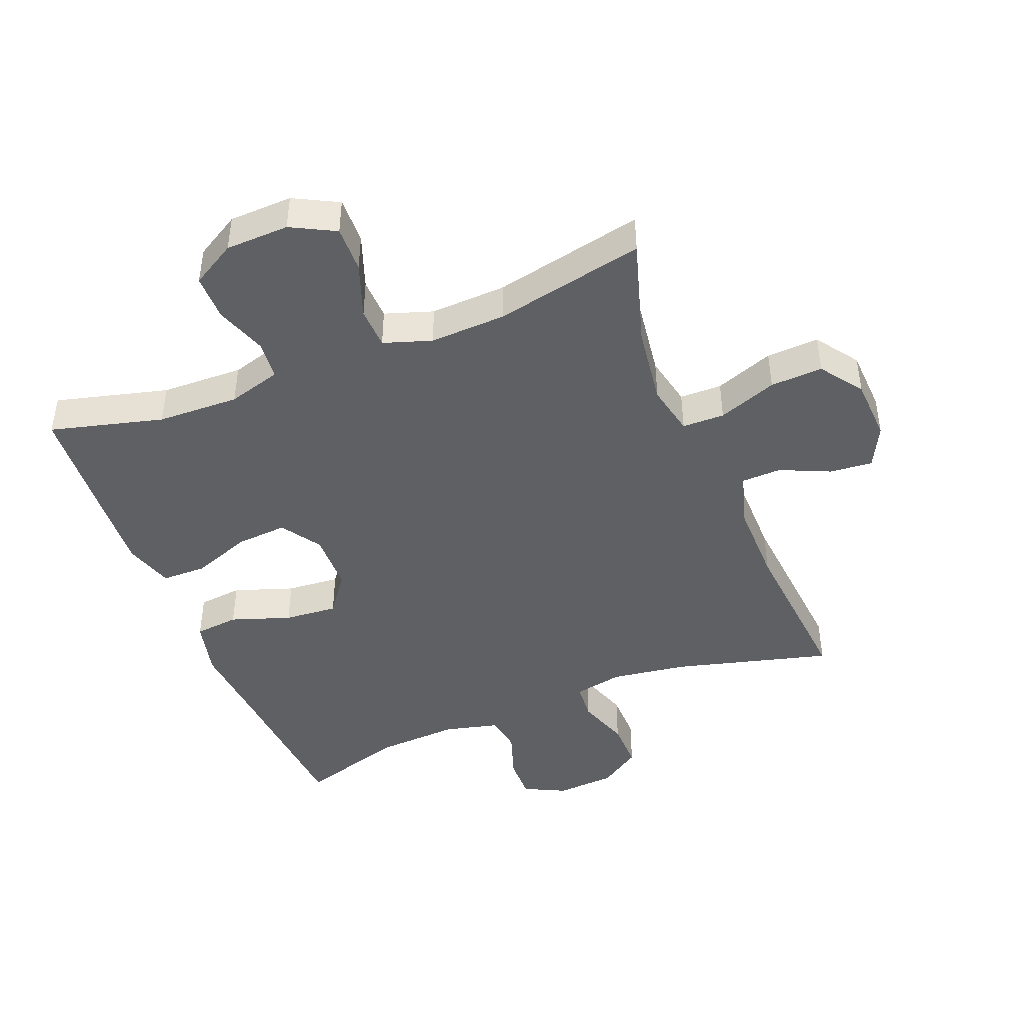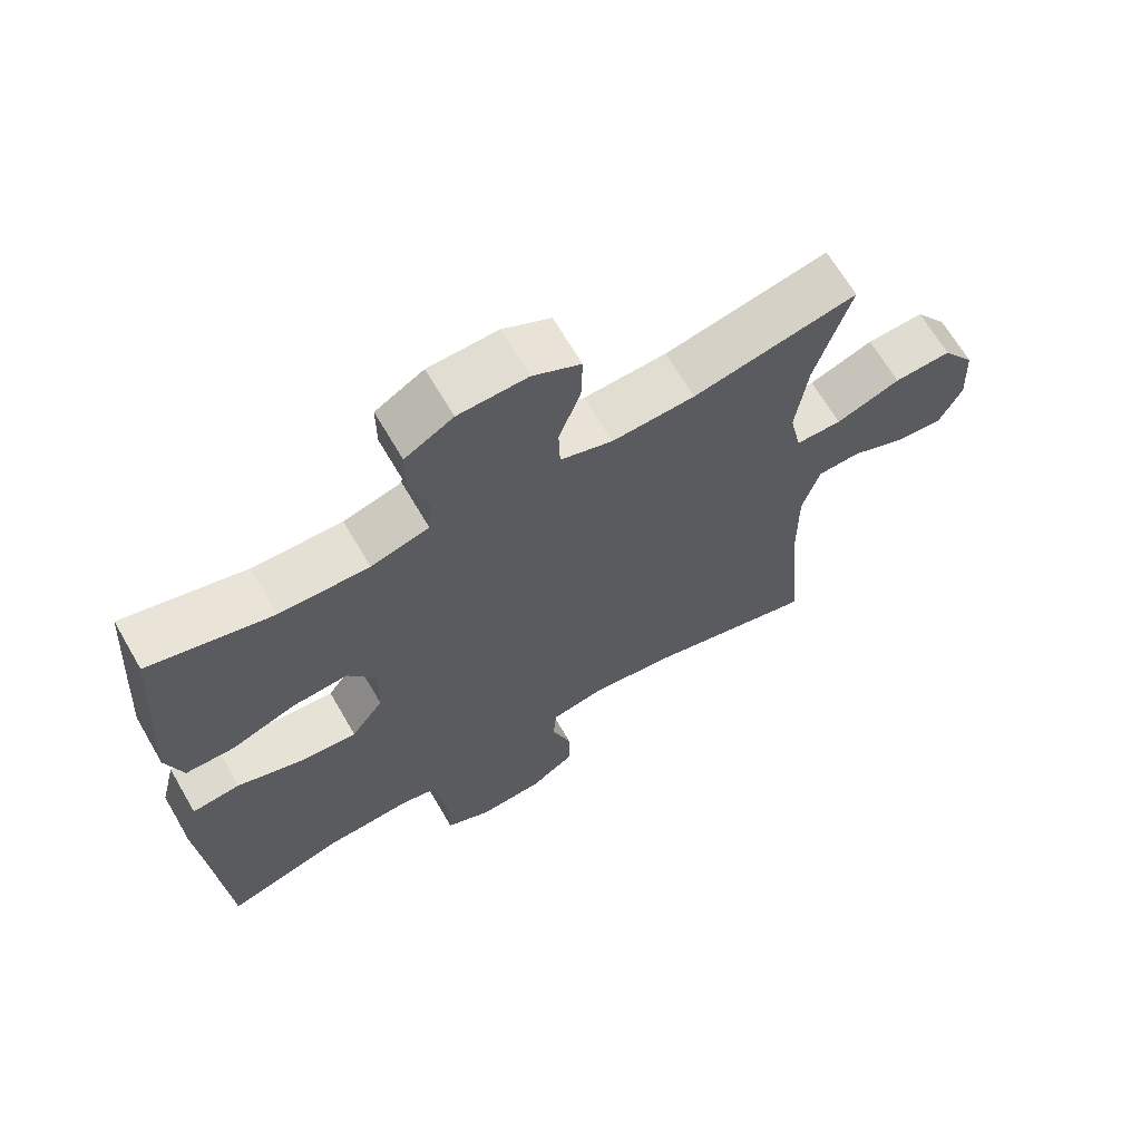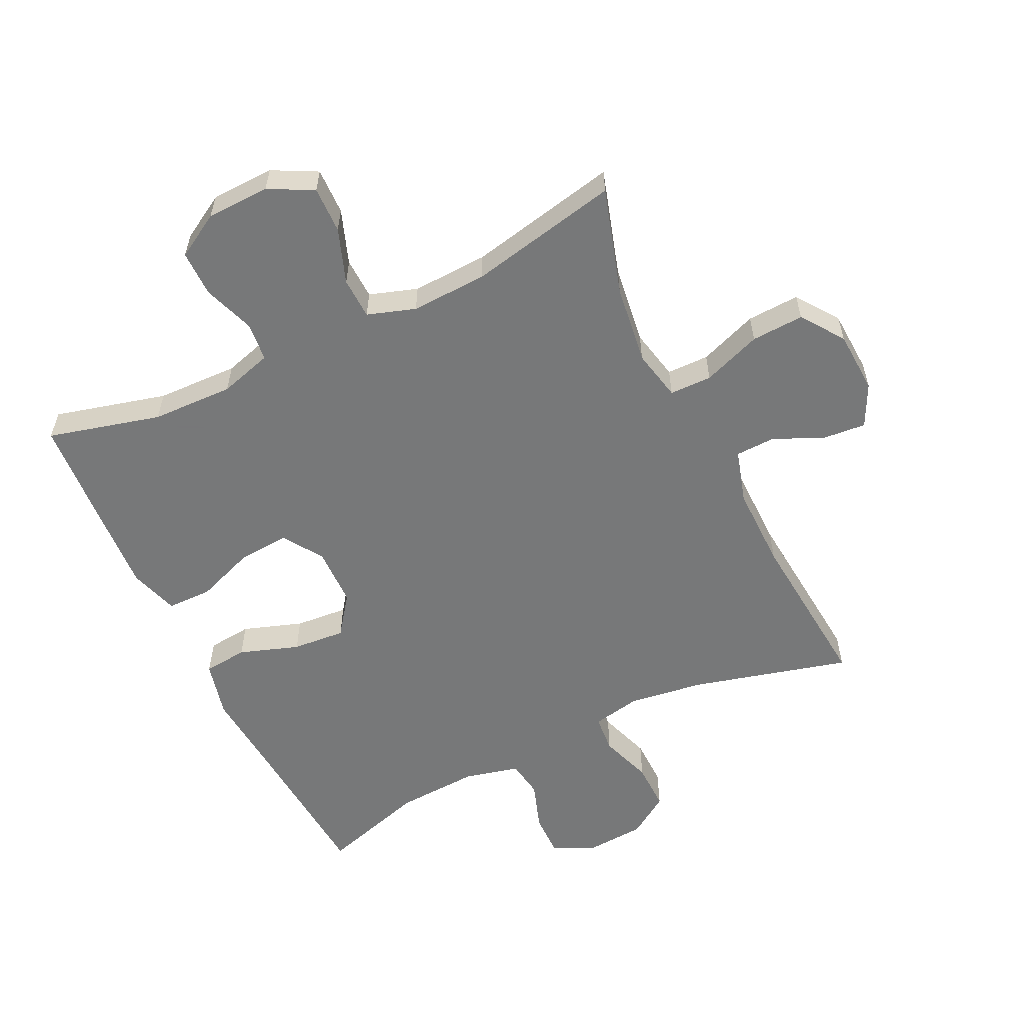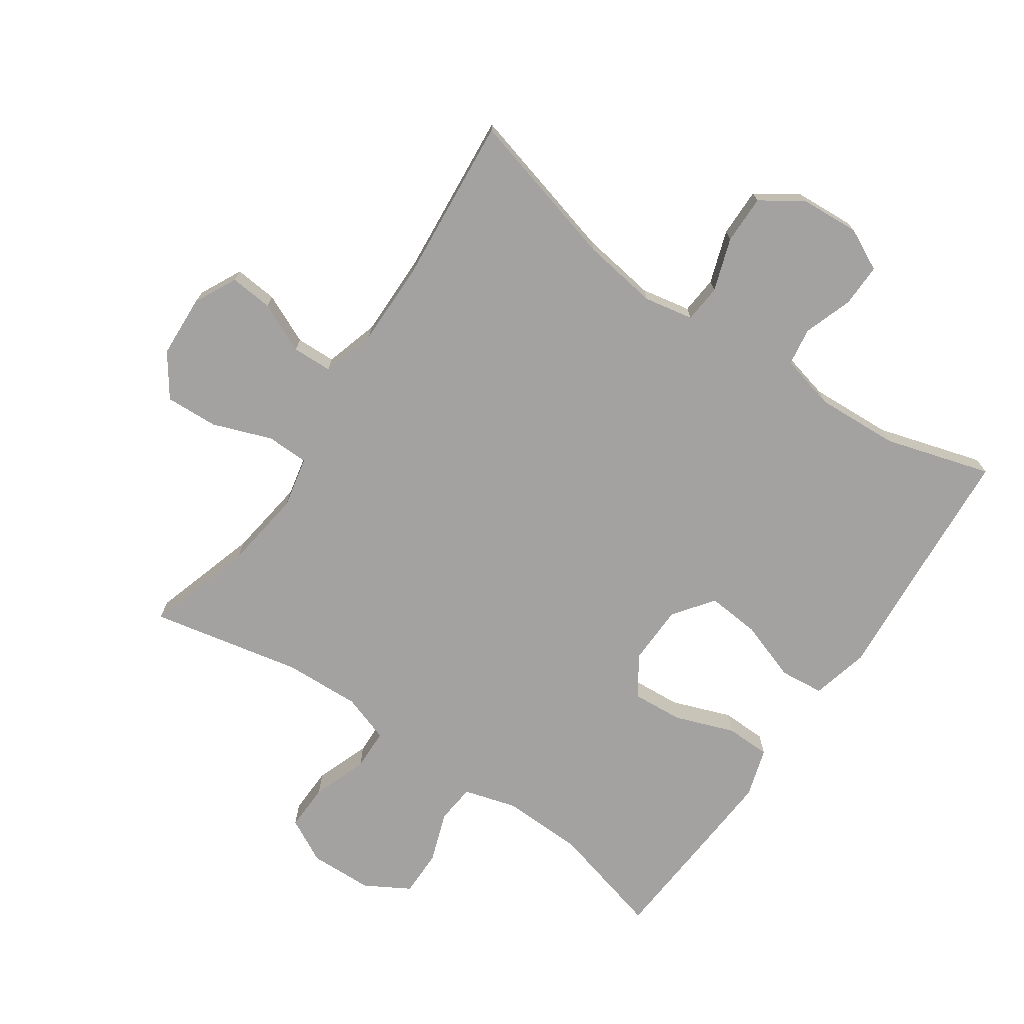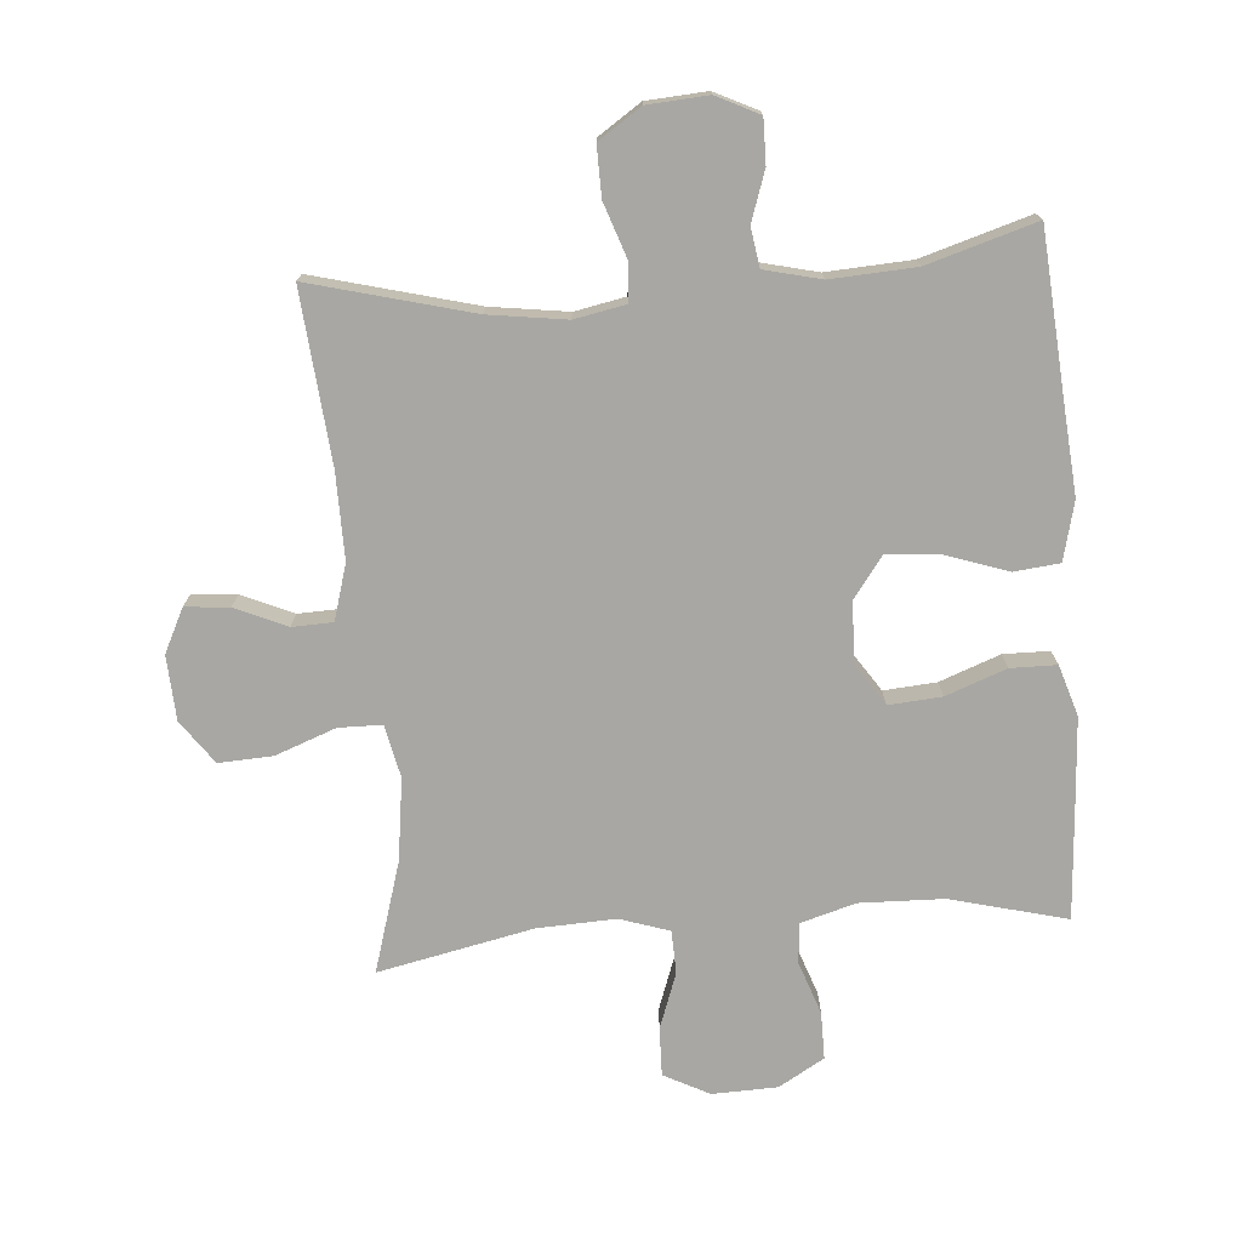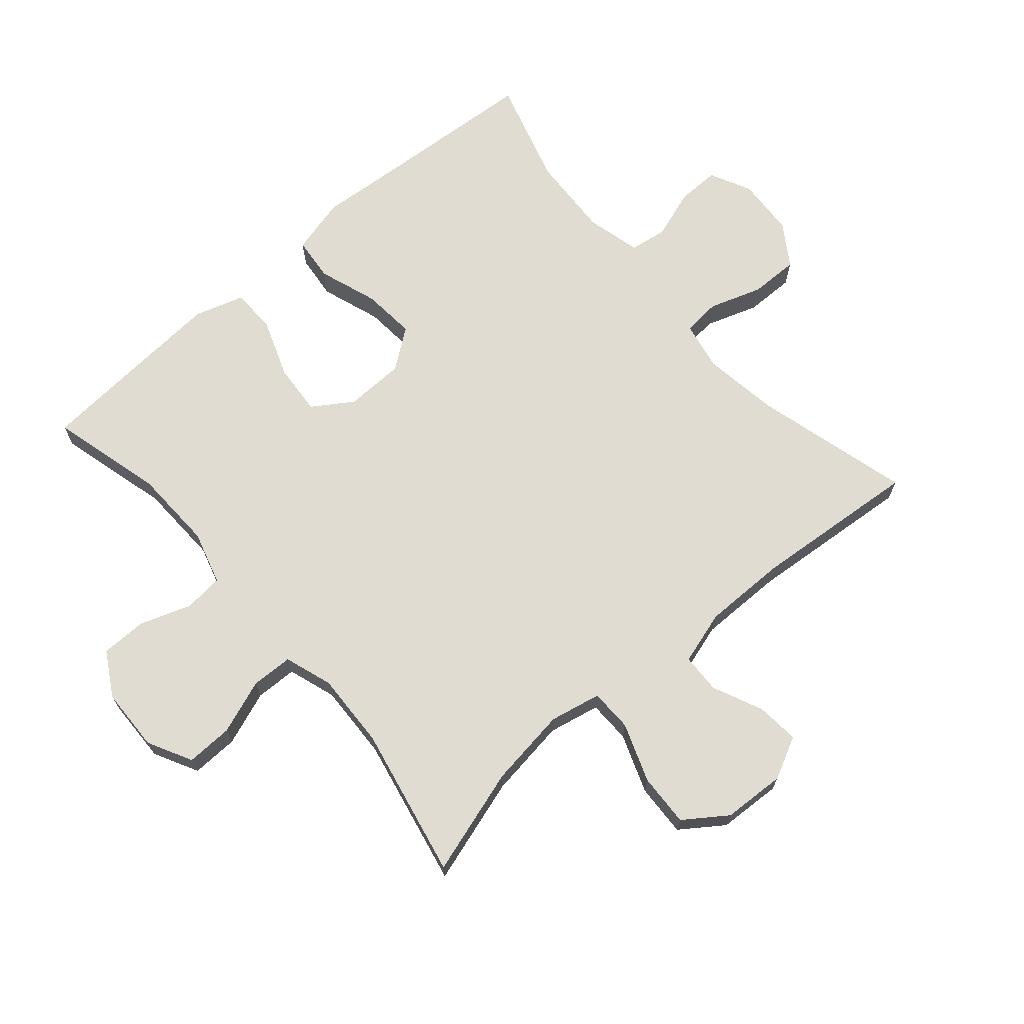
<metadata>
{"format":"obj","ext":"obj","renderer":"f3d","projection":"perspective","resolution":1024,"background":"white","views":[{"elev":-44.5,"azim":21.8,"up":"+Y"},{"elev":66.7,"azim":-30.2,"up":"+Z"},{"elev":-57.3,"azim":25.9,"up":"+Y"},{"elev":-72.7,"azim":145.5,"up":"+Y"},{"elev":-74.5,"azim":-175.3,"up":"+Y"},{"elev":69.0,"azim":49.1,"up":"+Y"}]}
</metadata>
<code>
v 0.5 0.07 -0.5
v 0.255 0.07 -0.435
v 0.137 0.07 -0.418
v 0.06 0.07 -0.433
v 0.055 0.07 -0.492
v 0.083 0.07 -0.574
v 0.084 0.07 -0.65
v 0.019 0.07 -0.693
v -0.073 0.07 -0.699
v -0.138 0.07 -0.667
v -0.137 0.07 -0.6
v -0.111 0.07 -0.524
v -0.12 0.07 -0.465
v -0.206 0.07 -0.444
v -0.335 0.07 -0.451
v -0.5 0.07 -0.5
v -0.518 0.07 -0.253
v -0.529 0.07 -0.116
v -0.507 0.07 -0.027
v -0.438 0.07 -0.02
v -0.345 0.07 -0.052
v -0.262 0.07 -0.059
v -0.216 0.07 0.003
v -0.214 0.07 0.096
v -0.255 0.07 0.158
v -0.335 0.07 0.152
v -0.427 0.07 0.118
v -0.497 0.07 0.119
v -0.521 0.07 0.196
v -0.513 0.07 0.317
v -0.5 0.07 0.5
v -0.324 0.07 0.454
v -0.196 0.07 0.45
v -0.113 0.07 0.474
v -0.107 0.07 0.535
v -0.135 0.07 0.615
v -0.135 0.07 0.687
v -0.066 0.07 0.727
v 0.033 0.07 0.73
v 0.102 0.07 0.694
v 0.1 0.07 0.621
v 0.069 0.07 0.536
v 0.071 0.07 0.471
v 0.146 0.07 0.446
v 0.265 0.07 0.451
v 0.5 0.07 0.5
v 0.449 0.07 0.333
v 0.432 0.07 0.209
v 0.449 0.07 0.129
v 0.515 0.07 0.128
v 0.607 0.07 0.162
v 0.689 0.07 0.166
v 0.736 0.07 0.1
v 0.741 0.07 0.002
v 0.708 0.07 -0.064
v 0.641 0.07 -0.058
v 0.563 0.07 -0.023
v 0.501 0.07 -0.025
v 0.476 0.07 -0.109
v 0.477 0.07 -0.24
v 0.5 0 -0.5
v 0.255 0 -0.435
v 0.137 0 -0.418
v 0.06 0 -0.433
v 0.055 0 -0.492
v 0.083 0 -0.574
v 0.084 0 -0.65
v 0.019 0 -0.693
v -0.073 0 -0.699
v -0.138 0 -0.667
v -0.137 0 -0.6
v -0.111 0 -0.524
v -0.12 0 -0.465
v -0.206 0 -0.444
v -0.335 0 -0.451
v -0.5 0 -0.5
v -0.518 0 -0.253
v -0.529 0 -0.116
v -0.507 0 -0.027
v -0.438 0 -0.02
v -0.345 0 -0.052
v -0.262 0 -0.059
v -0.216 0 0.003
v -0.214 0 0.096
v -0.255 0 0.158
v -0.335 0 0.152
v -0.427 0 0.118
v -0.497 0 0.119
v -0.521 0 0.196
v -0.513 0 0.317
v -0.5 0 0.5
v -0.324 0 0.454
v -0.196 0 0.45
v -0.113 0 0.474
v -0.107 0 0.535
v -0.135 0 0.615
v -0.135 0 0.687
v -0.066 0 0.727
v 0.033 0 0.73
v 0.102 0 0.694
v 0.1 0 0.621
v 0.069 0 0.536
v 0.071 0 0.471
v 0.146 0 0.446
v 0.265 0 0.451
v 0.5 0 0.5
v 0.449 0 0.333
v 0.432 0 0.209
v 0.449 0 0.129
v 0.515 0 0.128
v 0.607 0 0.162
v 0.689 0 0.166
v 0.736 0 0.1
v 0.741 0 0.002
v 0.708 0 -0.064
v 0.641 0 -0.058
v 0.563 0 -0.023
v 0.501 0 -0.025
v 0.476 0 -0.109
v 0.477 0 -0.24
f 55 56 57
f 54 55 57
f 53 54 57
f 52 53 57
f 51 52 57
f 50 51 57
f 49 50 57 58
f 45 46 47
f 44 45 47 48
f 43 44 48 49
f 40 41 42
f 39 40 42
f 38 39 42
f 37 38 42
f 36 37 42
f 35 36 42
f 34 35 42 43
f 49 58 59
f 43 49 59
f 34 43 59
f 33 34 59
f 30 31 32
f 29 30 32
f 28 29 32
f 27 28 32
f 26 27 32
f 19 20 21
f 18 19 21
f 17 18 21
f 17 21 22
f 16 17 22
f 15 16 22
f 14 15 22 23
f 10 11 12
f 9 10 12
f 8 9 12
f 7 8 12
f 6 7 12
f 5 6 12
f 4 5 12 13
f 14 23 24
f 13 14 24
f 4 13 24
f 3 4 24
f 32 33 59 60
f 32 60 1 2
f 25 26 32
f 24 25 32
f 3 24 32
f 2 3 32
f 117 116 115
f 117 115 114
f 117 114 113
f 117 113 112
f 117 112 111
f 117 111 110
f 118 117 110 109
f 107 106 105
f 108 107 105 104
f 109 108 104 103
f 102 101 100
f 102 100 99
f 102 99 98
f 102 98 97
f 102 97 96
f 102 96 95
f 103 102 95 94
f 119 118 109
f 119 109 103
f 119 103 94
f 119 94 93
f 92 91 90
f 92 90 89
f 92 89 88
f 92 88 87
f 92 87 86
f 81 80 79
f 81 79 78
f 81 78 77
f 82 81 77
f 82 77 76
f 82 76 75
f 83 82 75 74
f 72 71 70
f 72 70 69
f 72 69 68
f 72 68 67
f 72 67 66
f 72 66 65
f 73 72 65 64
f 84 83 74
f 84 74 73
f 84 73 64
f 84 64 63
f 120 119 93 92
f 62 61 120 92
f 92 86 85
f 92 85 84
f 92 84 63
f 92 63 62
f 1 61 62 2
f 2 62 63 3
f 3 63 64 4
f 4 64 65 5
f 5 65 66 6
f 6 66 67 7
f 7 67 68 8
f 8 68 69 9
f 9 69 70 10
f 10 70 71 11
f 11 71 72 12
f 12 72 73 13
f 13 73 74 14
f 14 74 75 15
f 15 75 76 16
f 16 76 77 17
f 17 77 78 18
f 18 78 79 19
f 19 79 80 20
f 20 80 81 21
f 21 81 82 22
f 22 82 83 23
f 23 83 84 24
f 24 84 85 25
f 25 85 86 26
f 26 86 87 27
f 27 87 88 28
f 28 88 89 29
f 29 89 90 30
f 30 90 91 31
f 31 91 92 32
f 32 92 93 33
f 33 93 94 34
f 34 94 95 35
f 35 95 96 36
f 36 96 97 37
f 37 97 98 38
f 38 98 99 39
f 39 99 100 40
f 40 100 101 41
f 41 101 102 42
f 42 102 103 43
f 43 103 104 44
f 44 104 105 45
f 45 105 106 46
f 46 106 107 47
f 47 107 108 48
f 48 108 109 49
f 49 109 110 50
f 50 110 111 51
f 51 111 112 52
f 52 112 113 53
f 53 113 114 54
f 54 114 115 55
f 55 115 116 56
f 56 116 117 57
f 57 117 118 58
f 58 118 119 59
f 59 119 120 60
f 60 120 61 1

</code>
